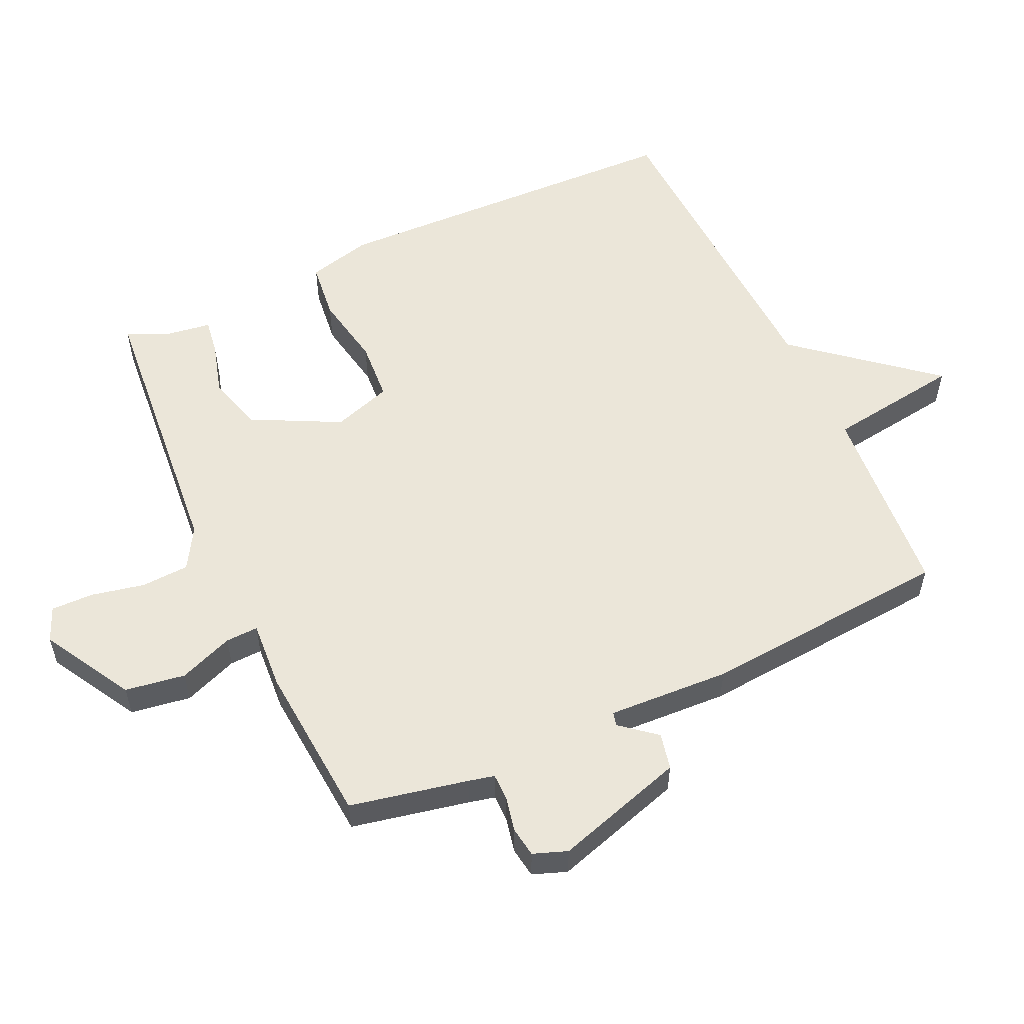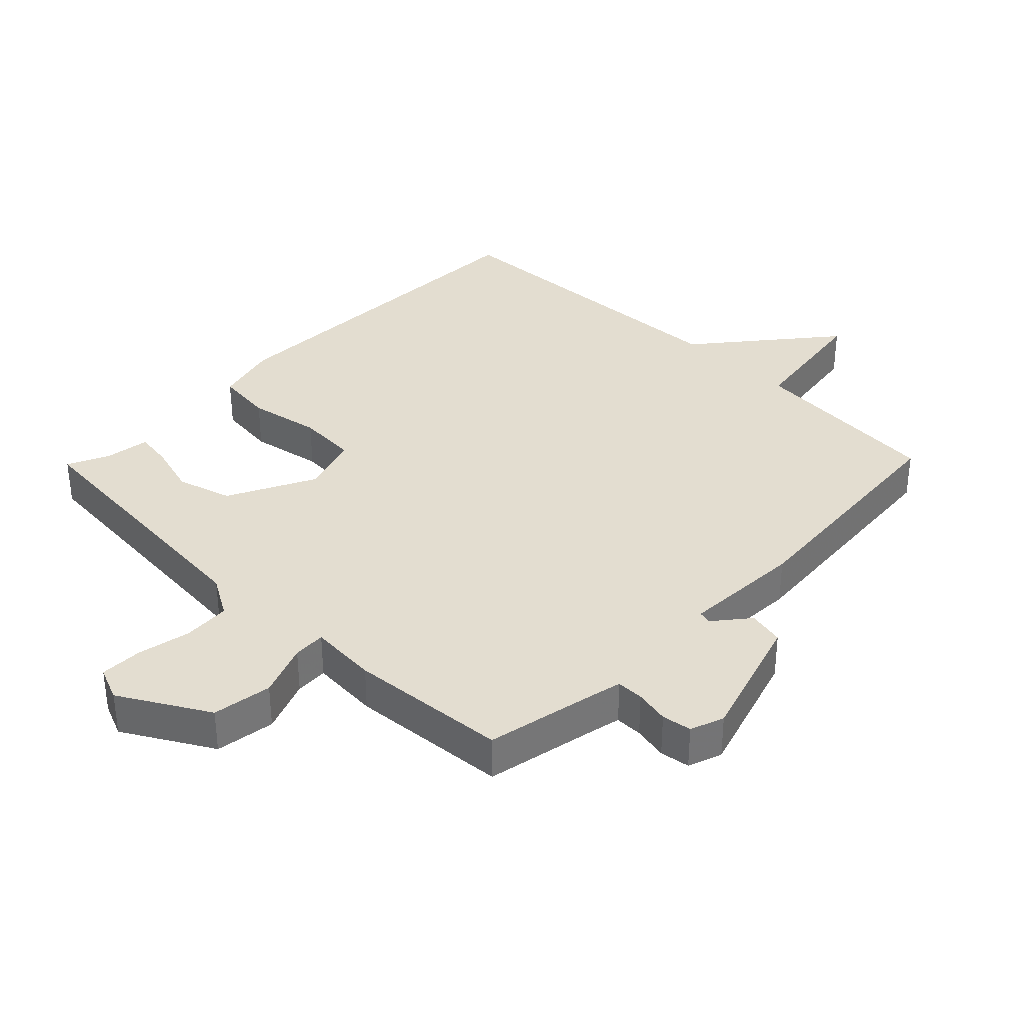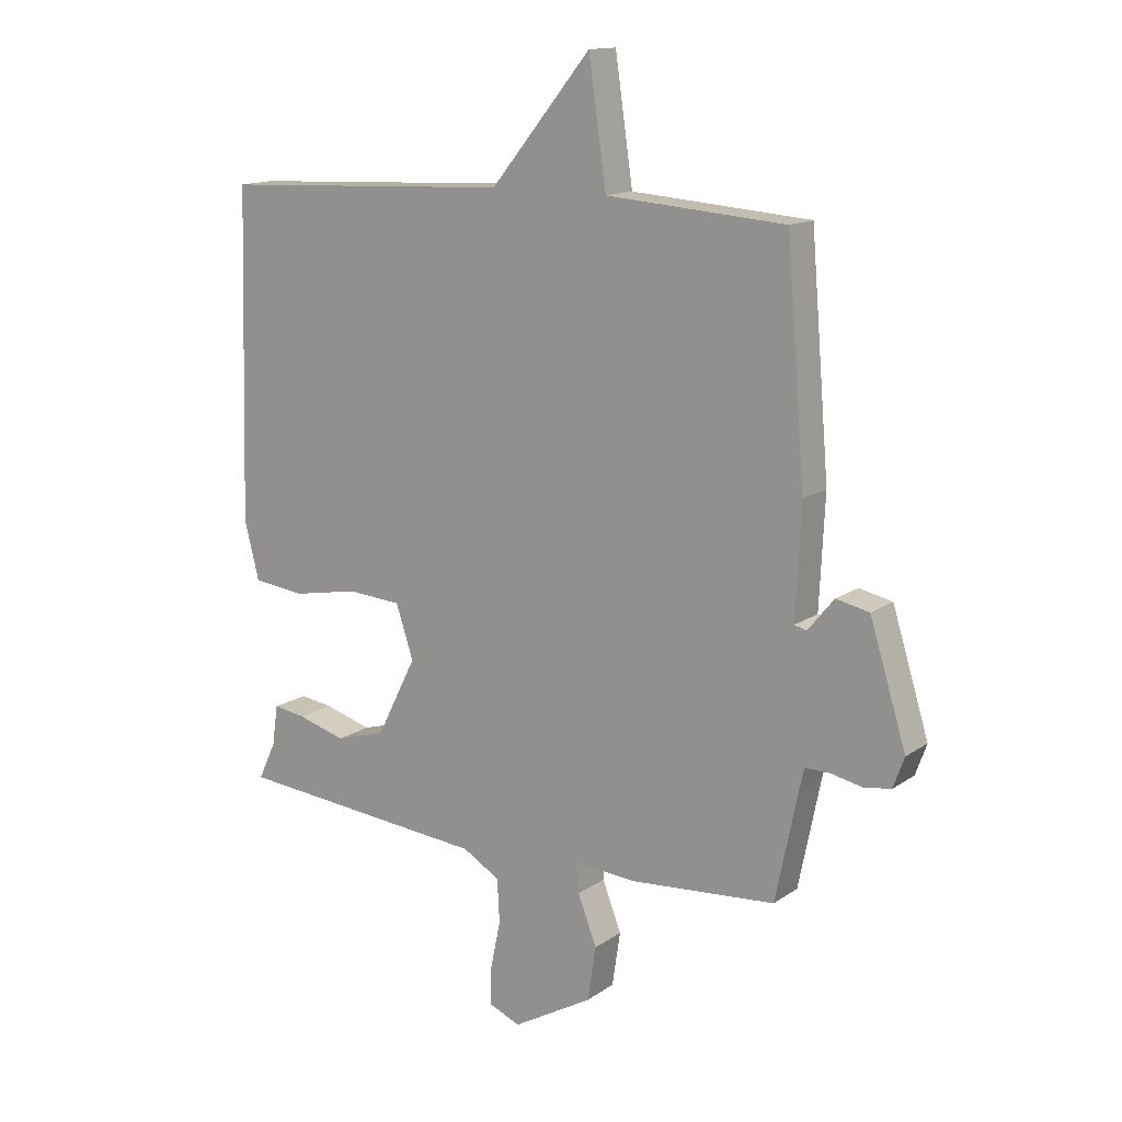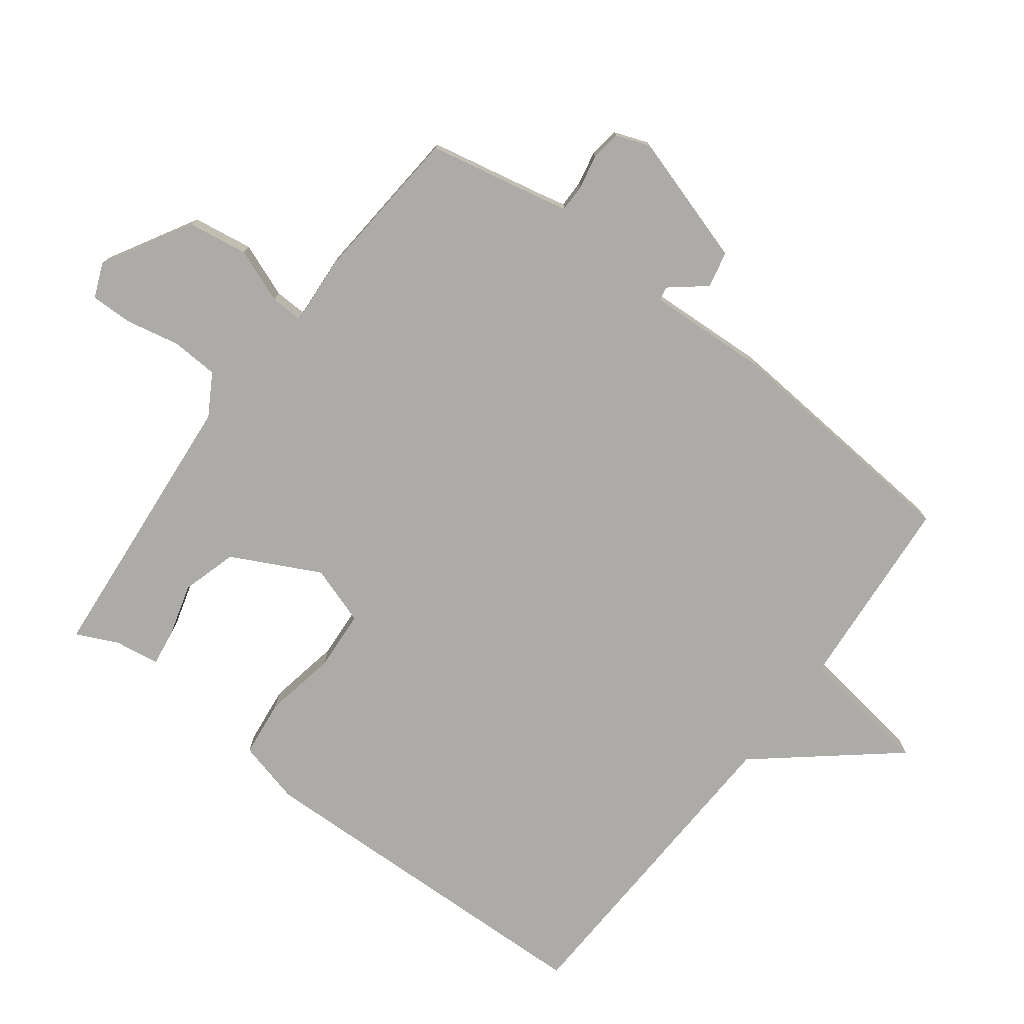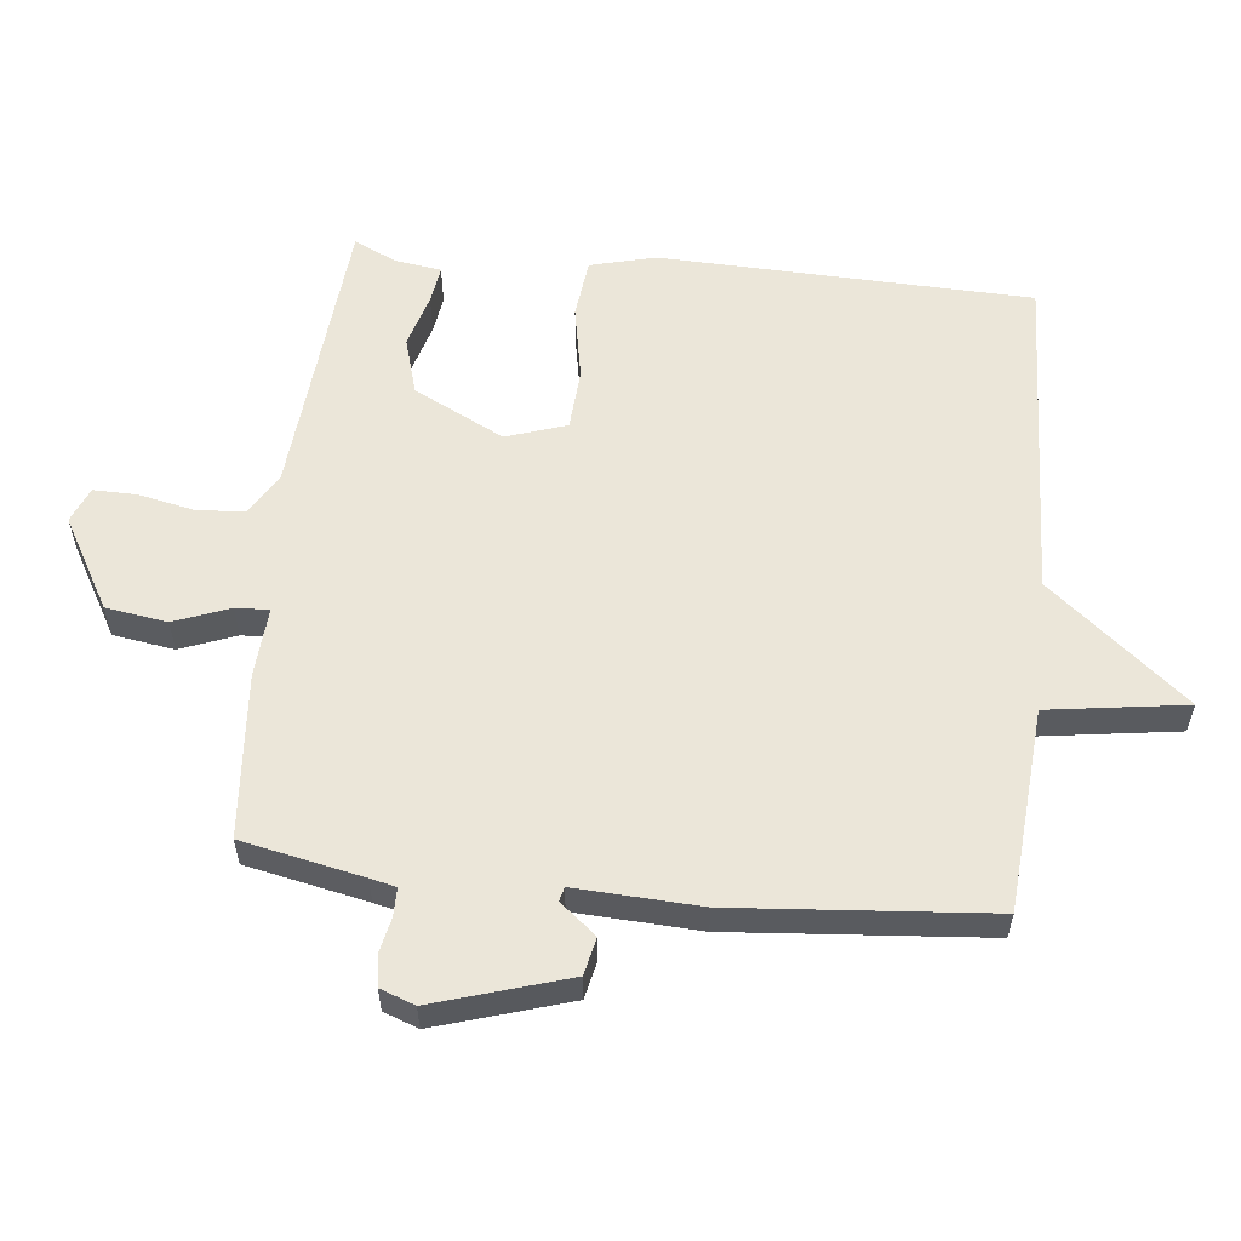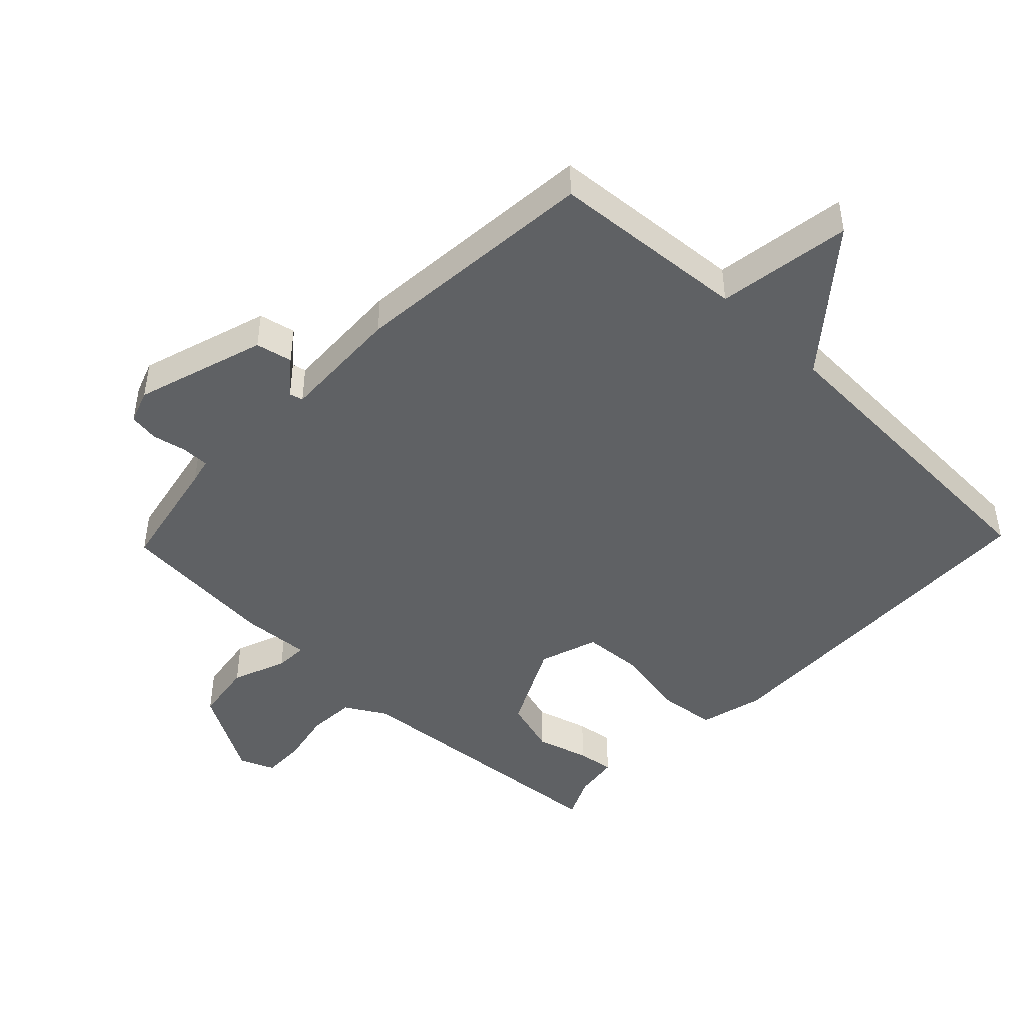
<metadata>
{"format":"obj","ext":"obj","renderer":"f3d","projection":"perspective","resolution":1024,"background":"white","views":[{"elev":55.5,"azim":-114.7,"up":"+Y"},{"elev":35.5,"azim":-135.7,"up":"+Y"},{"elev":14.2,"azim":-145.5,"up":"+Z"},{"elev":-76.5,"azim":-127.0,"up":"+Y"},{"elev":57.6,"azim":-83.9,"up":"+Y"},{"elev":-45.7,"azim":-43.9,"up":"+Y"}]}
</metadata>
<code>
v 0.5 0.07 0.5
v 0.517 0.07 -0.055
v 0.492 0.07 -0.153
v 0.403 0.07 -0.163
v 0.292 0.07 -0.142
v 0.2 0.07 -0.148
v 0.17 0.07 -0.238
v 0.238 0.07 -0.373
v 0.323 0.07 -0.398
v 0.404 0.07 -0.375
v 0.46 0.07 -0.367
v 0.47 0.07 -0.436
v 0.5 0.07 -0.5
v 0.068 0.07 -0.537
v 0.005 0.07 -0.574
v 0.001 0.07 -0.647
v 0.018 0.07 -0.729
v 0.019 0.07 -0.794
v -0.034 0.07 -0.816
v -0.17 0.07 -0.738
v -0.184 0.07 -0.646
v -0.152 0.07 -0.563
v -0.15 0.07 -0.513
v -0.255 0.07 -0.52
v -0.5 0.07 -0.5
v -0.537 0.07 -0.319
v -0.546 0.07 -0.28
v -0.588 0.07 -0.28
v -0.641 0.07 -0.291
v -0.687 0.07 -0.284
v -0.706 0.07 -0.232
v -0.644 0.07 -0.032
v -0.588 0.07 -0.02
v -0.544 0.07 -0.074
v -0.523 0.07 -0.069
v -0.532 0.07 0.118
v -0.5 0.07 0.5
v -0.197 0.07 0.523
v -0.167 0.07 0.729
v 0.003 0.07 0.523
v 0.5 0 0.5
v 0.517 0 -0.055
v 0.492 0 -0.153
v 0.403 0 -0.163
v 0.292 0 -0.142
v 0.2 0 -0.148
v 0.17 0 -0.238
v 0.238 0 -0.373
v 0.323 0 -0.398
v 0.404 0 -0.375
v 0.46 0 -0.367
v 0.47 0 -0.436
v 0.5 0 -0.5
v 0.068 0 -0.537
v 0.005 0 -0.574
v 0.001 0 -0.647
v 0.018 0 -0.729
v 0.019 0 -0.794
v -0.034 0 -0.816
v -0.17 0 -0.738
v -0.184 0 -0.646
v -0.152 0 -0.563
v -0.15 0 -0.513
v -0.255 0 -0.52
v -0.5 0 -0.5
v -0.537 0 -0.319
v -0.546 0 -0.28
v -0.588 0 -0.28
v -0.641 0 -0.291
v -0.687 0 -0.284
v -0.706 0 -0.232
v -0.644 0 -0.032
v -0.588 0 -0.02
v -0.544 0 -0.074
v -0.523 0 -0.069
v -0.532 0 0.118
v -0.5 0 0.5
v -0.197 0 0.523
v -0.167 0 0.729
v 0.003 0 0.523
f 38 39 40
f 1 2 3
f 40 1 3
f 38 40 3
f 37 38 3
f 36 37 3
f 35 36 3
f 34 35 3
f 32 33 34
f 31 32 34
f 30 31 34
f 29 30 34
f 28 29 34
f 27 28 34
f 26 27 34
f 25 26 34
f 24 25 34
f 23 24 34
f 20 21 22
f 19 20 22
f 18 19 22
f 17 18 22
f 16 17 22
f 15 16 22 23
f 14 15 23 34
f 12 13 14
f 11 12 14
f 10 11 14
f 9 10 14
f 8 9 14
f 7 8 14 34
f 3 4 5
f 34 3 5
f 34 5 6
f 6 7 34
f 80 79 78
f 43 42 41
f 43 41 80
f 43 80 78
f 43 78 77
f 43 77 76
f 43 76 75
f 43 75 74
f 74 73 72
f 74 72 71
f 74 71 70
f 74 70 69
f 74 69 68
f 74 68 67
f 74 67 66
f 74 66 65
f 74 65 64
f 74 64 63
f 62 61 60
f 62 60 59
f 62 59 58
f 62 58 57
f 62 57 56
f 63 62 56 55
f 74 63 55 54
f 54 53 52
f 54 52 51
f 54 51 50
f 54 50 49
f 54 49 48
f 74 54 48 47
f 45 44 43
f 45 43 74
f 46 45 74
f 74 47 46
f 1 41 42 2
f 2 42 43 3
f 3 43 44 4
f 4 44 45 5
f 5 45 46 6
f 6 46 47 7
f 7 47 48 8
f 8 48 49 9
f 9 49 50 10
f 10 50 51 11
f 11 51 52 12
f 12 52 53 13
f 13 53 54 14
f 14 54 55 15
f 15 55 56 16
f 16 56 57 17
f 17 57 58 18
f 18 58 59 19
f 19 59 60 20
f 20 60 61 21
f 21 61 62 22
f 22 62 63 23
f 23 63 64 24
f 24 64 65 25
f 25 65 66 26
f 26 66 67 27
f 27 67 68 28
f 28 68 69 29
f 29 69 70 30
f 30 70 71 31
f 31 71 72 32
f 32 72 73 33
f 33 73 74 34
f 34 74 75 35
f 35 75 76 36
f 36 76 77 37
f 37 77 78 38
f 38 78 79 39
f 39 79 80 40
f 40 80 41 1

</code>
